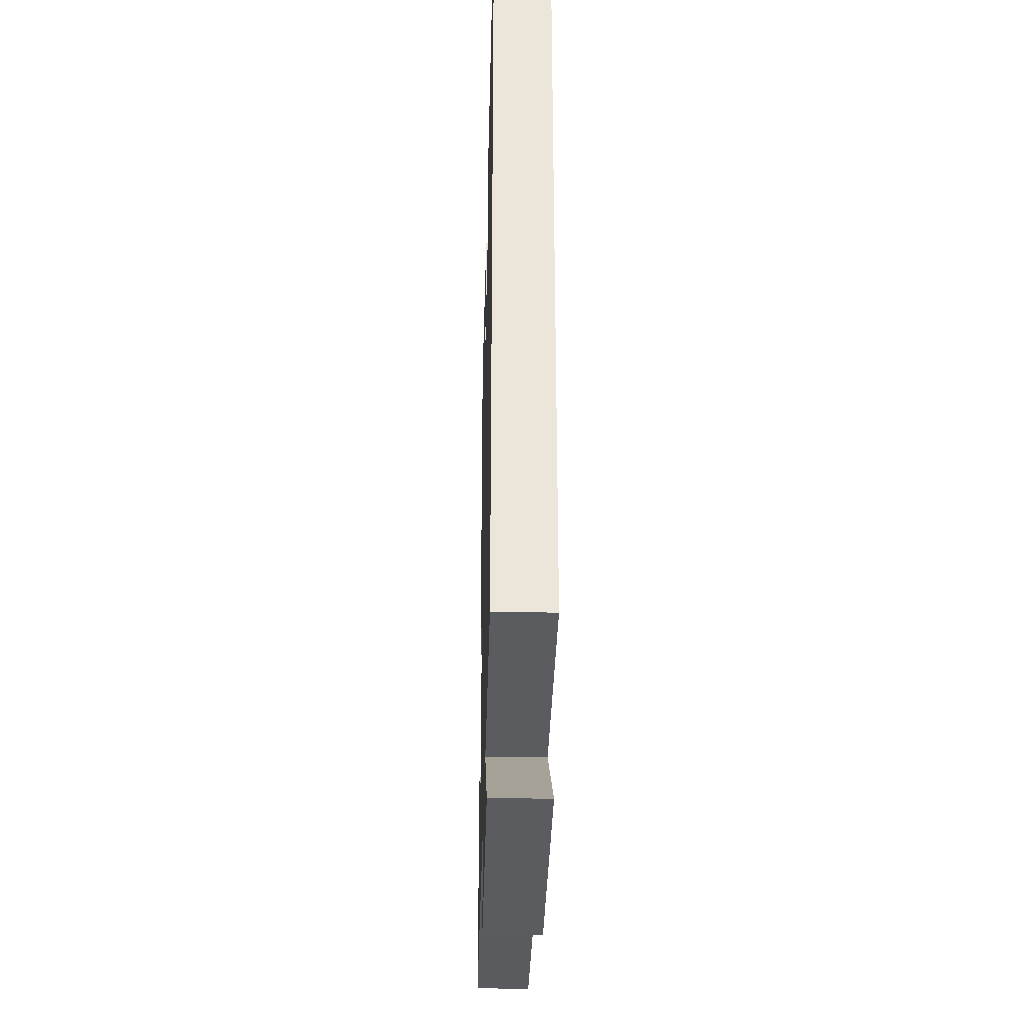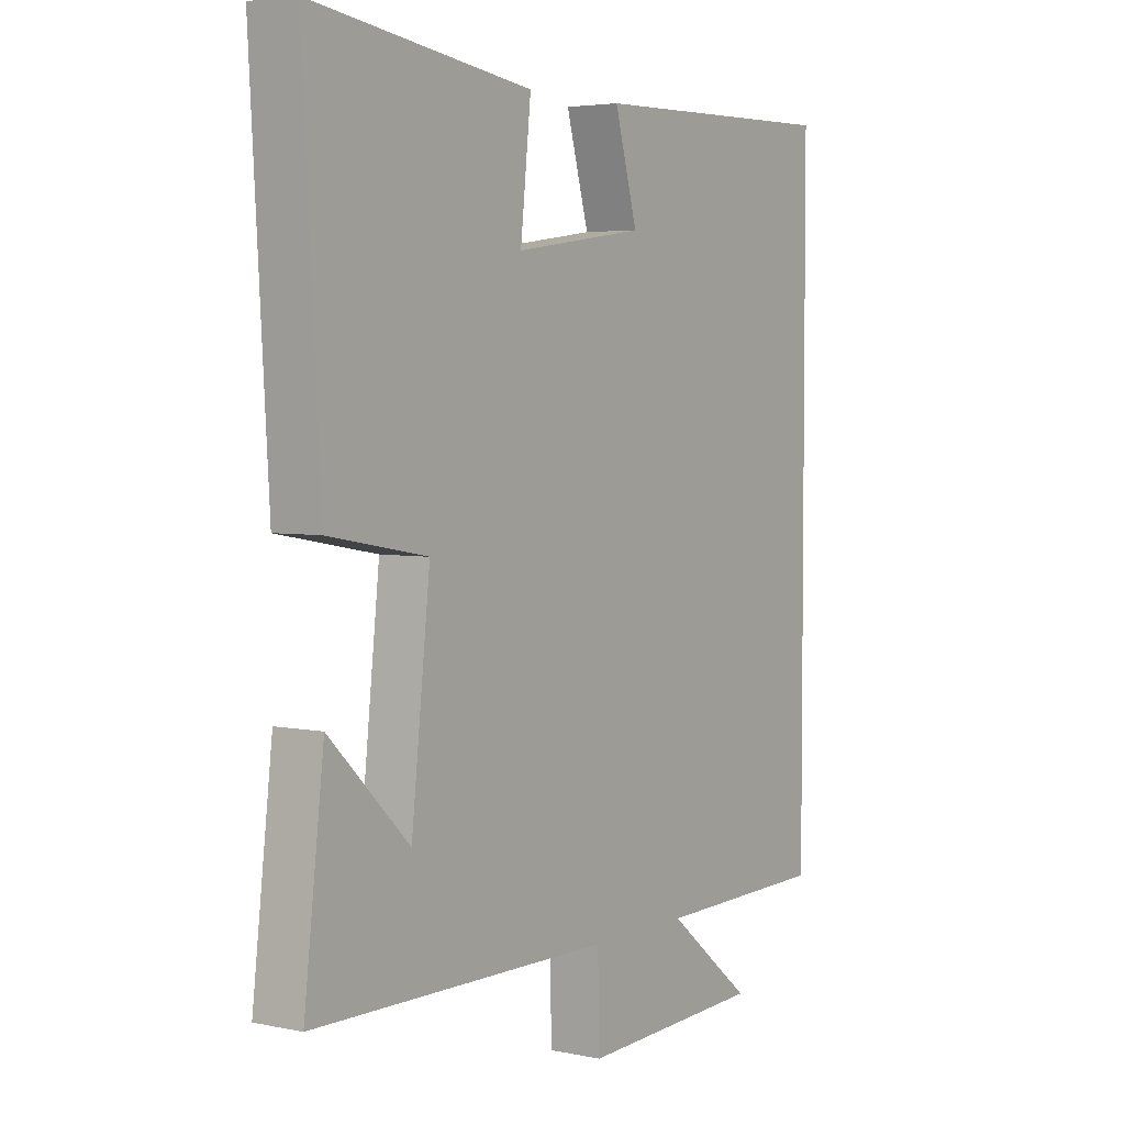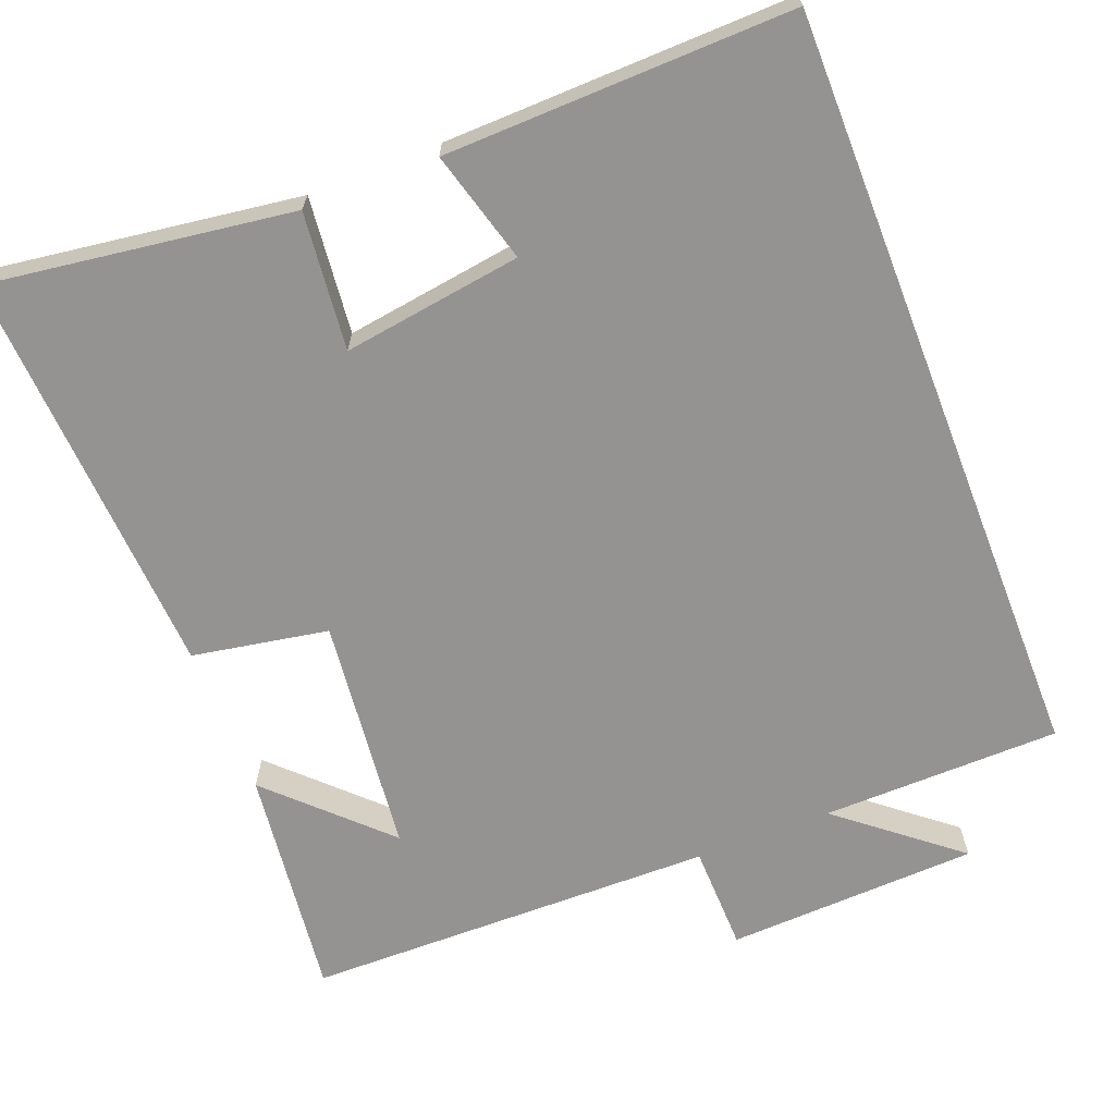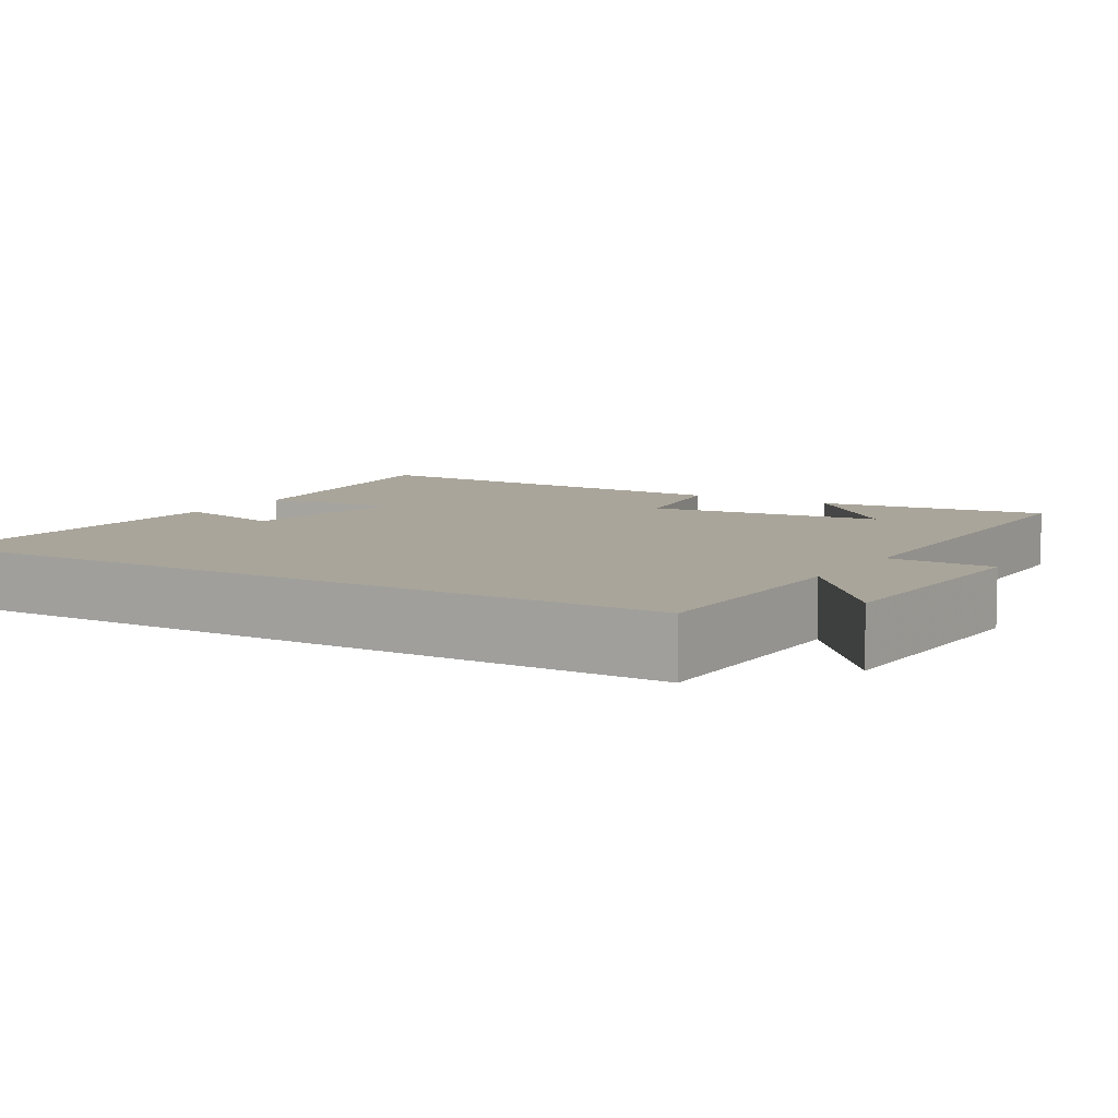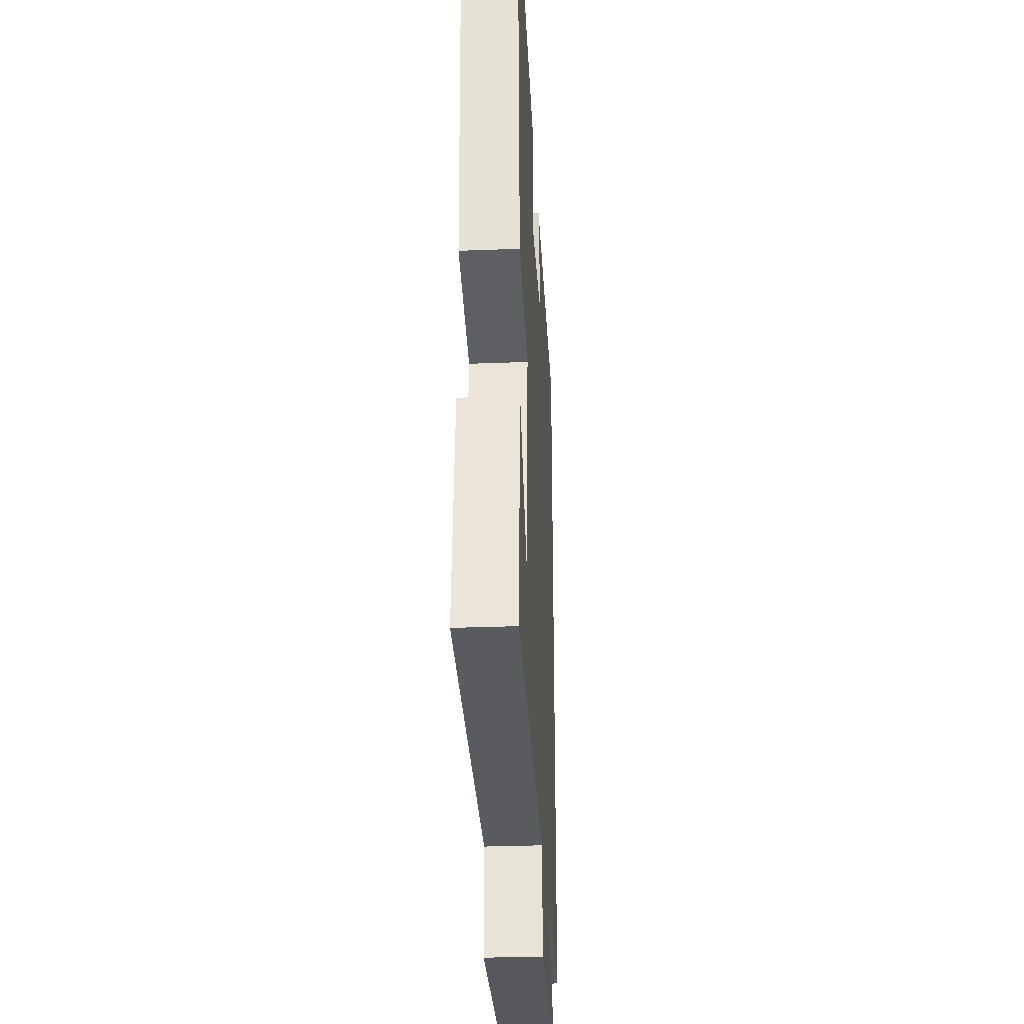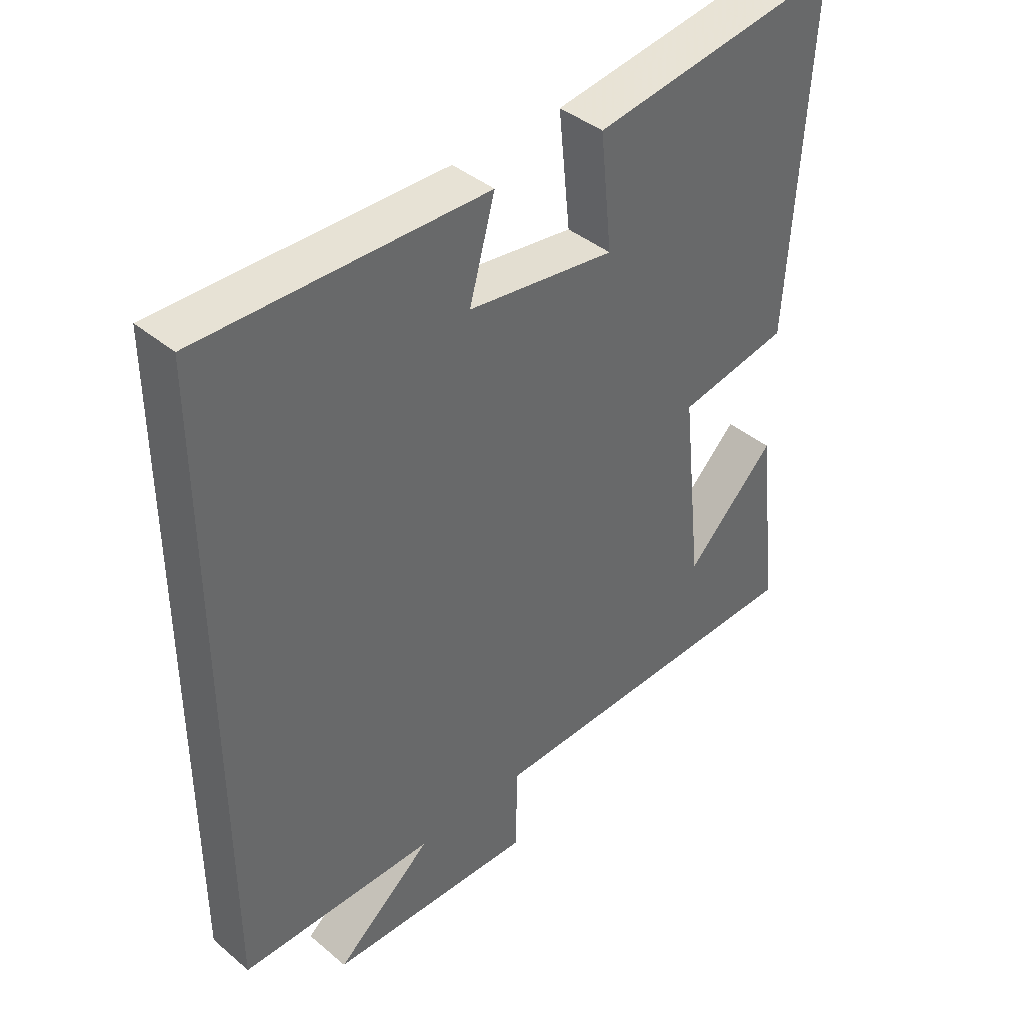
<metadata>
{"format":"obj","ext":"obj","renderer":"f3d","projection":"perspective","resolution":1024,"background":"white","views":[{"elev":-32.7,"azim":88.6,"up":"+Z"},{"elev":4.0,"azim":-55.4,"up":"+Z"},{"elev":-66.8,"azim":21.3,"up":"+Y"},{"elev":7.5,"azim":121.3,"up":"+Y"},{"elev":-31.3,"azim":-86.9,"up":"+Z"},{"elev":40.9,"azim":135.4,"up":"+Z"}]}
</metadata>
<code>
v -0.532 0.07 0.556
v -0.132 0.07 0.5
v -0.151 0.07 0.319
v 0.085 0.07 0.353
v 0.044 0.07 0.5
v 0.5 0.07 0.511
v 0.5 0.07 -0.495
v 0.186 0.07 -0.5
v 0.341 0.07 -0.626
v 0.009 0.07 -0.64
v 0.006 0.07 -0.5
v -0.536 0.07 -0.493
v -0.5 0.07 -0.187
v -0.355 0.07 -0.329
v -0.321 0.07 -0.017
v -0.5 0.07 0.015
v -0.532 0 0.556
v -0.132 0 0.5
v -0.151 0 0.319
v 0.085 0 0.353
v 0.044 0 0.5
v 0.5 0 0.511
v 0.5 0 -0.495
v 0.186 0 -0.5
v 0.341 0 -0.626
v 0.009 0 -0.64
v 0.006 0 -0.5
v -0.536 0 -0.493
v -0.5 0 -0.187
v -0.355 0 -0.329
v -0.321 0 -0.017
v -0.5 0 0.015
f 15 16 1 2
f 14 15 2 3
f 12 13 14
f 11 12 14
f 11 14 3 4
f 8 9 10 11
f 8 11 4
f 7 8 4
f 4 5 6 7
f 18 17 32 31
f 19 18 31 30
f 30 29 28
f 30 28 27
f 20 19 30 27
f 27 26 25 24
f 20 27 24
f 20 24 23
f 23 22 21 20
f 1 17 18 2
f 2 18 19 3
f 3 19 20 4
f 4 20 21 5
f 5 21 22 6
f 6 22 23 7
f 7 23 24 8
f 8 24 25 9
f 9 25 26 10
f 10 26 27 11
f 11 27 28 12
f 12 28 29 13
f 13 29 30 14
f 14 30 31 15
f 15 31 32 16
f 16 32 17 1

</code>
